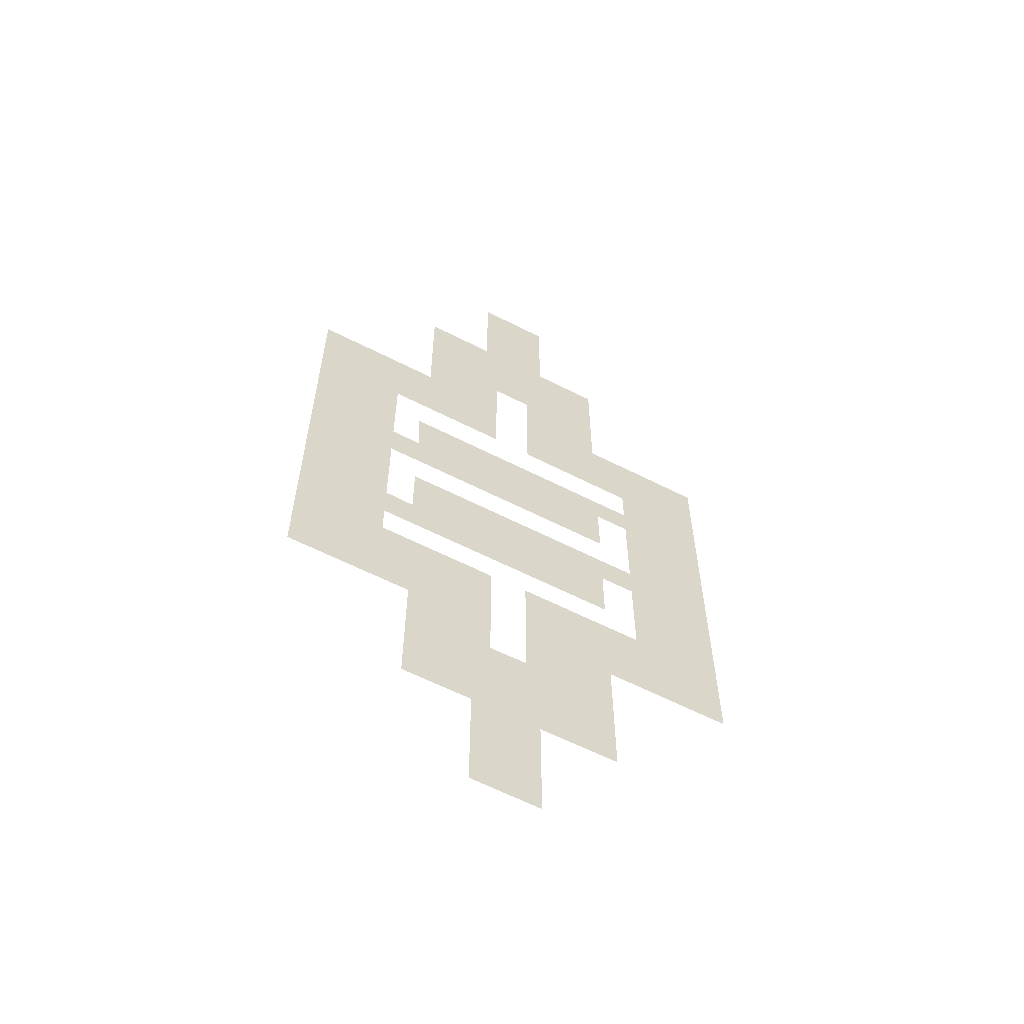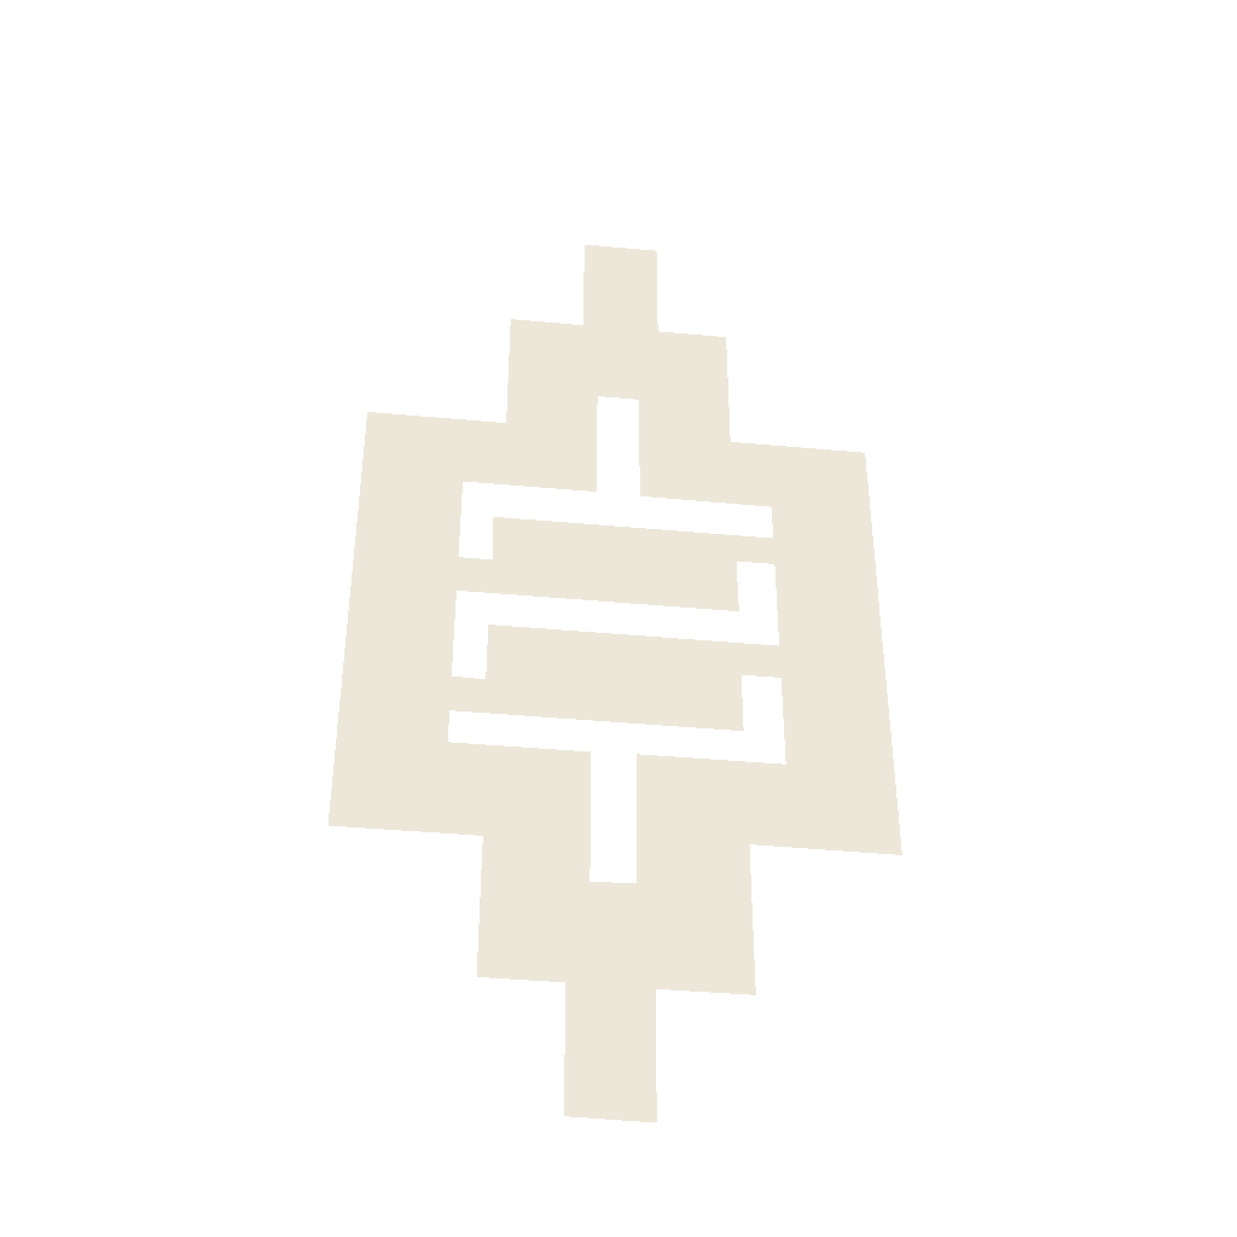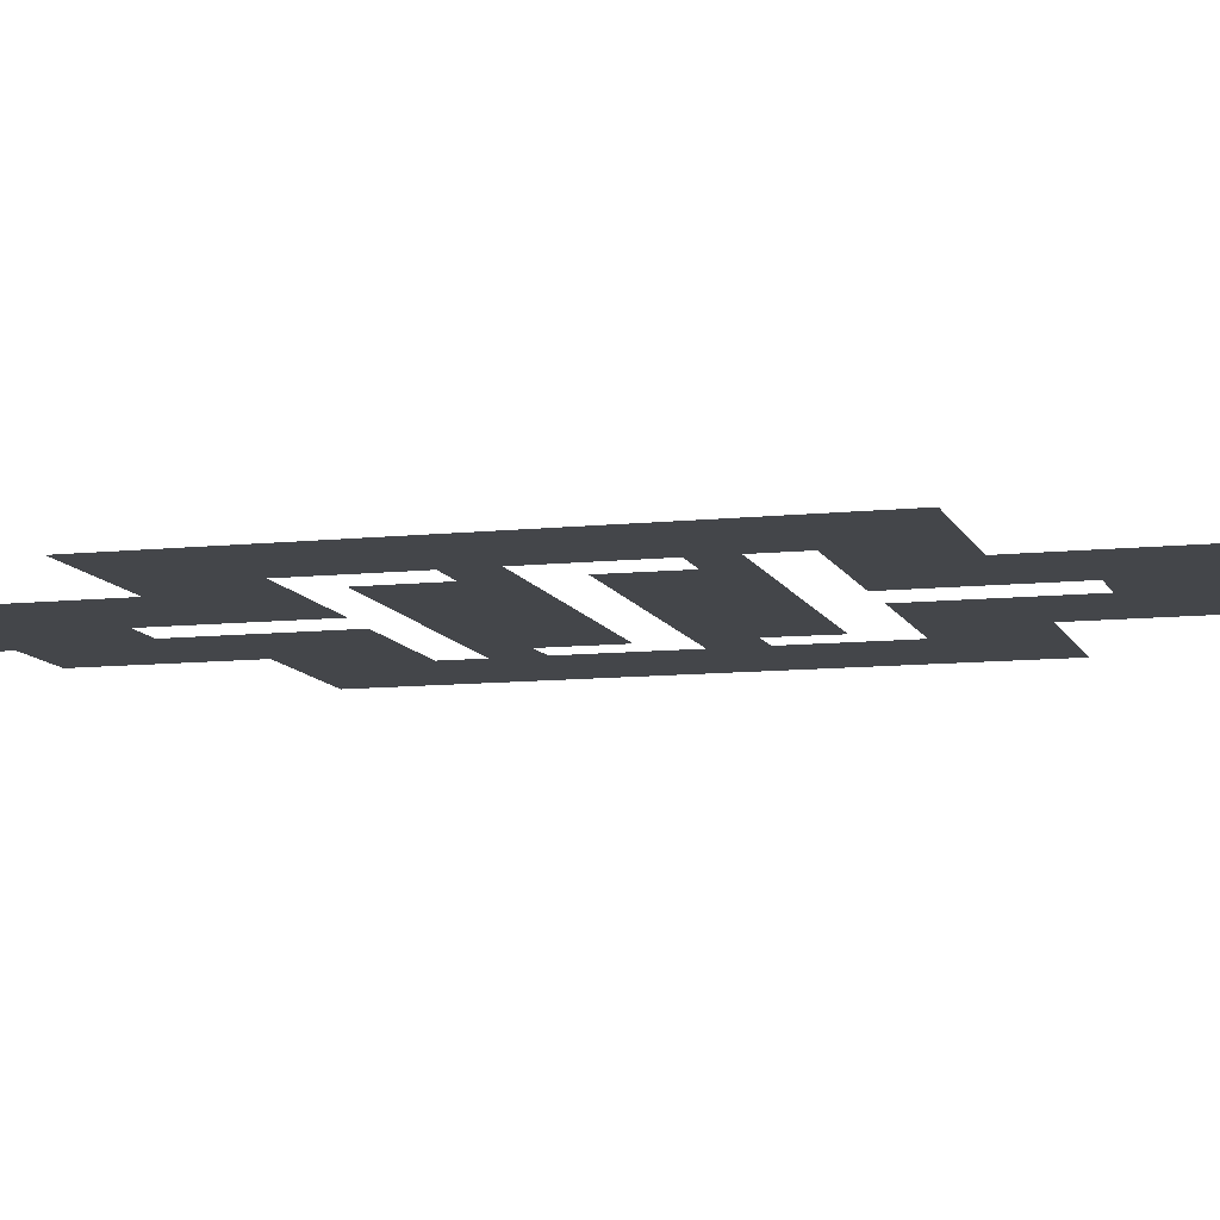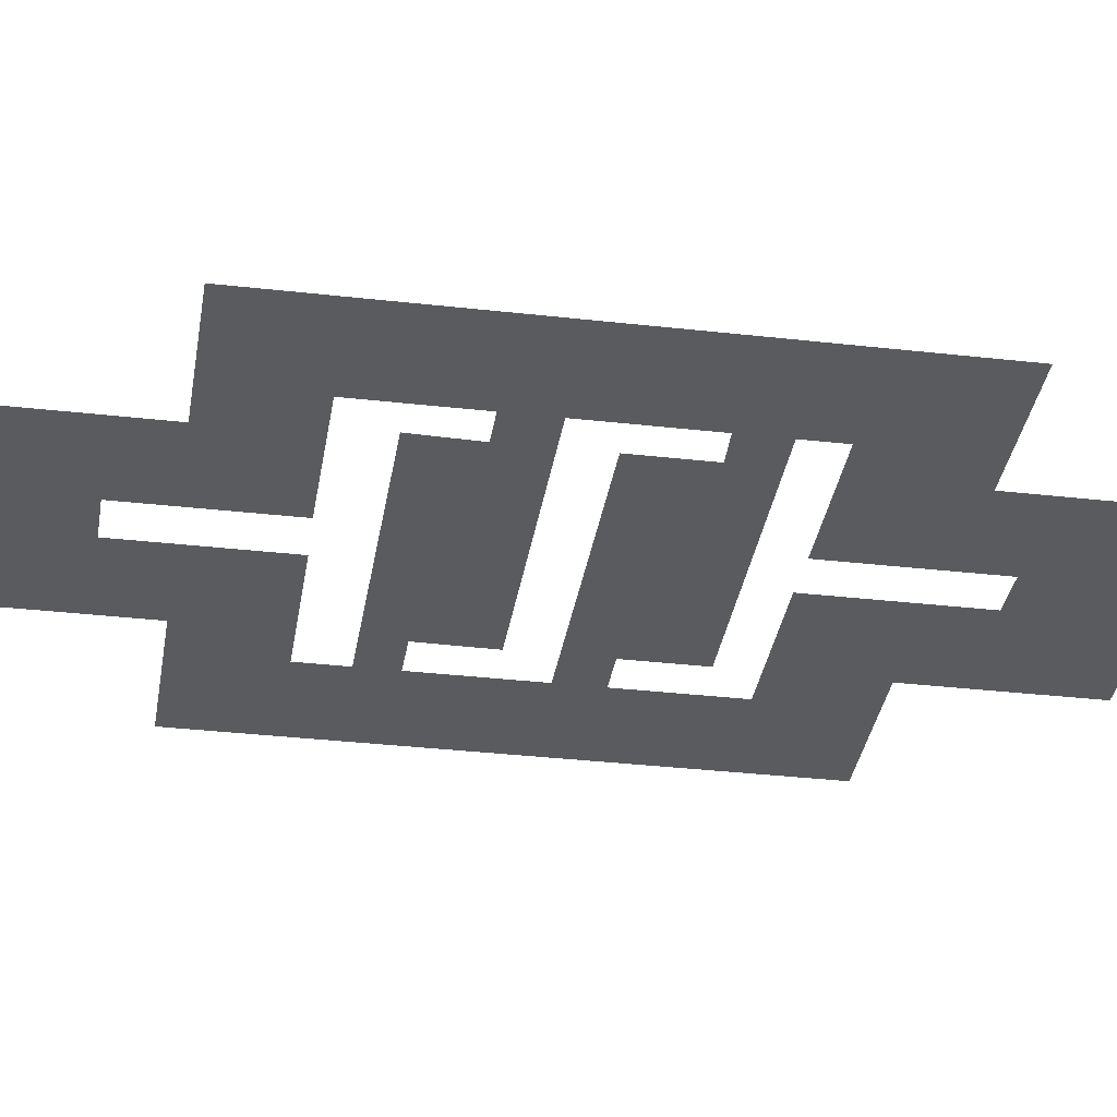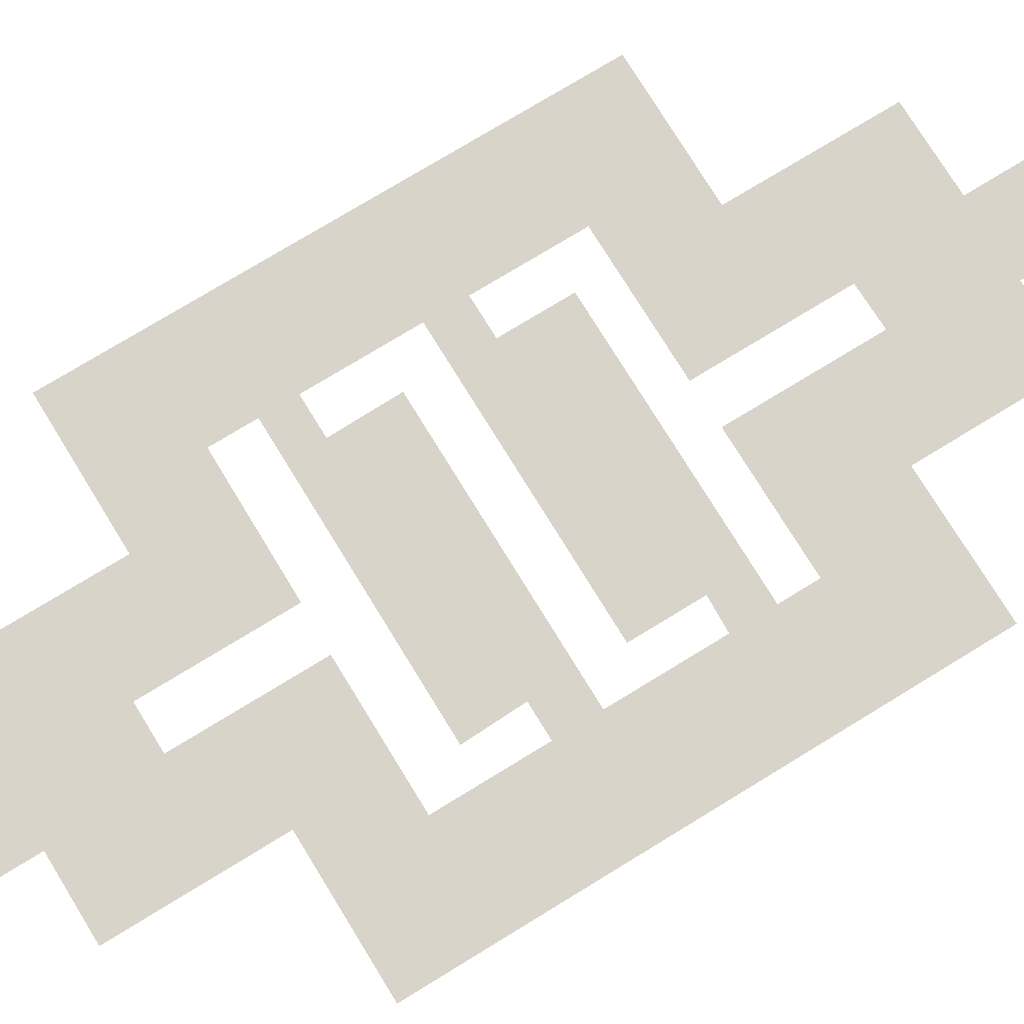
<metadata>
{"format":"obj","ext":"obj","renderer":"f3d","projection":"perspective","resolution":1024,"background":"white","views":[{"elev":-60.6,"azim":152.4,"up":"+Z"},{"elev":-40.1,"azim":173.5,"up":"+Z"},{"elev":-9.8,"azim":-74.4,"up":"+Y"},{"elev":-33.5,"azim":81.1,"up":"+Y"},{"elev":75.3,"azim":58.5,"up":"+Y"}]}
</metadata>
<code>
o Plane
v -3.112 0 38.71
v 2.725 0 38.71
v -3.112 0 29.28
v 2.725 0 29.28
v -8.479 0 29.28
v -1.596 0 21.59
v 8.383 0 29.28
v 1.58 0 21.59
v -1.596 0 11.6
v 1.58 0 11.69
v -8.479 0 17.88
v 8.383 0 17.98
v -18.73 0 17.88
v 18.68 0 17.98
v 11.36 0 11.69
v -11.33 0 11.55
v 18.68 0 -19.35
v -11.33 0 -1.653
v -11.33 0 -4.506
v -11.33 0 -11.95
v -18.73 0 -18.72
v -1.226 0 -11.95
v 9.026 0 -1.653
v -8.55 0 -4.506
v -8.55 0 -9.39
v 9.026 0 -6.504
v 11.36 0 -6.408
v 11.36 0 -9.374
v -11.33 0 5.956
v -11.33 0 8.45
v 11.36 0 1.233
v 11.36 0 4.348
v -8.591 0 1.233
v 9.099 0 8.45
v -8.532 0 5.956
v 8.959 0 4.348
v 11.36 0 -12.03
v 1.806 0 -12.03
v 8.757 0 -19.35
v -8.616 0 -18.67
v 8.757 0 -29.91
v -8.616 0 -30
v -1.226 0 -22.28
v 1.806 0 -22.33
v -2.32 0 -30
v 3.241 0 -29.91
v -2.32 0 -39.19
v 3.241 0 -39.1
f 2 3 1
f 18 21 13
f 19 21 20
f 27 26 28
f 17 37 39
f 19 18 24
f 12 15 14
f 14 31 17
f 25 26 28
f 10 12 8
f 32 31 36
f 33 36 31
f 30 35 29
f 35 34 36
f 15 32 14
f 23 24 18
f 20 21 40
f 45 48 46
f 44 45 46
f 45 40 42
f 22 40 43
f 39 46 41
f 38 39 37
f 11 13 16
f 18 13 29
f 30 13 16
f 9 11 16
f 3 11 6
f 4 6 8
f 4 12 7
f 28 17 27
f 17 31 27
f 2 4 3
f 18 19 21
f 14 32 31
f 25 24 26
f 10 15 12
f 33 35 36
f 30 34 35
f 23 26 24
f 45 47 48
f 44 43 45
f 45 43 40
f 22 20 40
f 39 44 46
f 38 44 39
f 30 29 13
f 9 6 11
f 3 5 11
f 4 3 6
f 4 8 12
f 28 37 17

</code>
